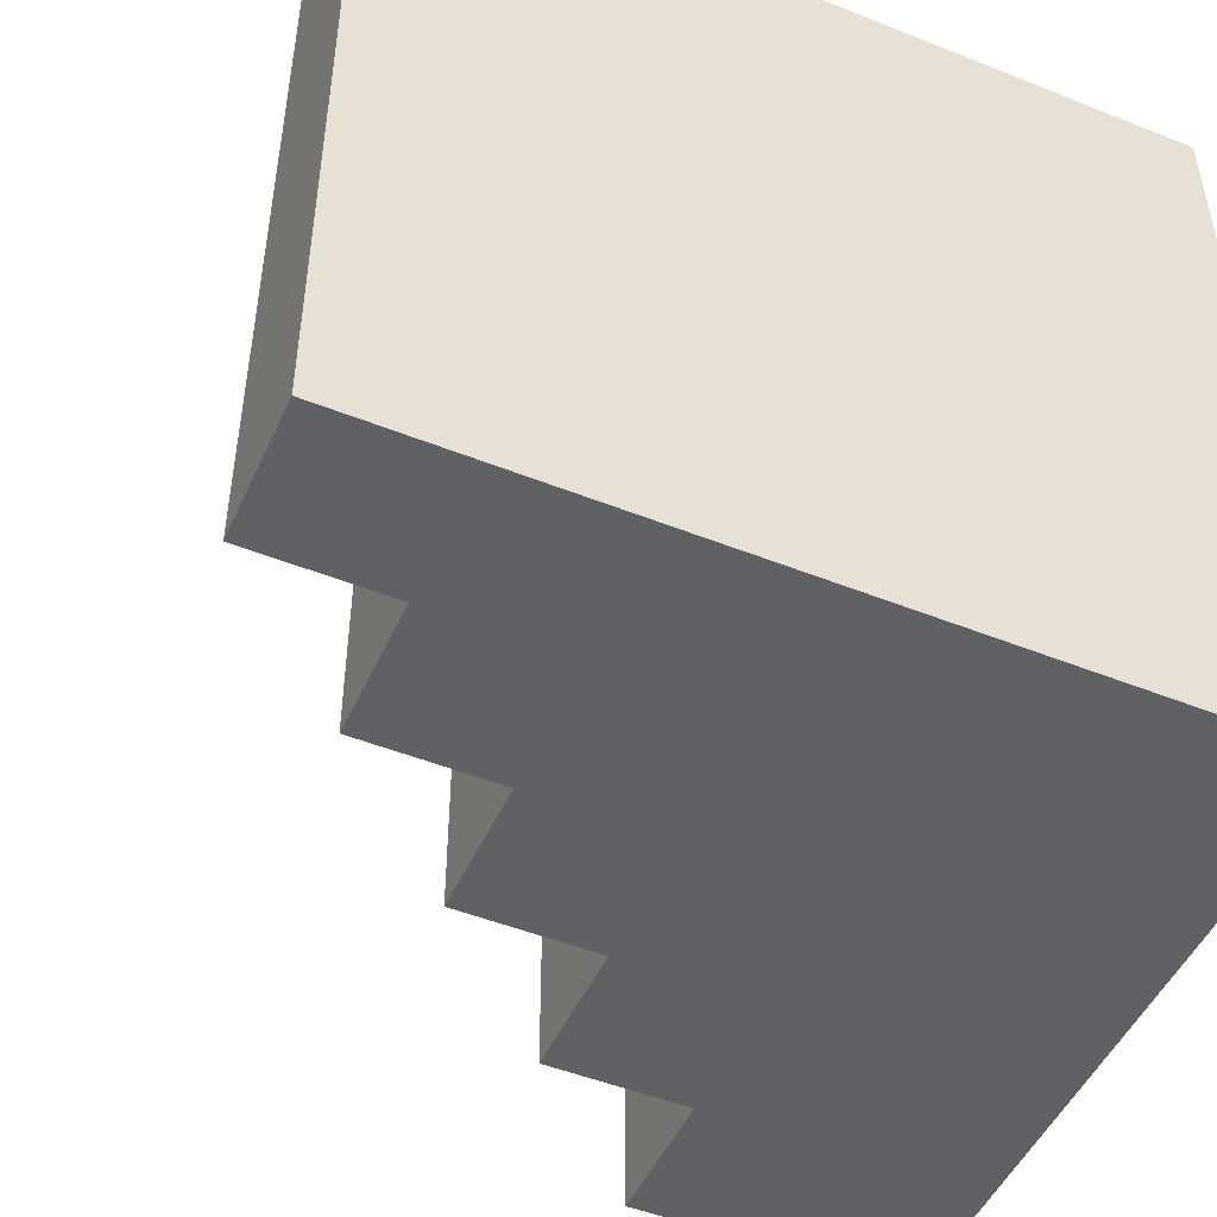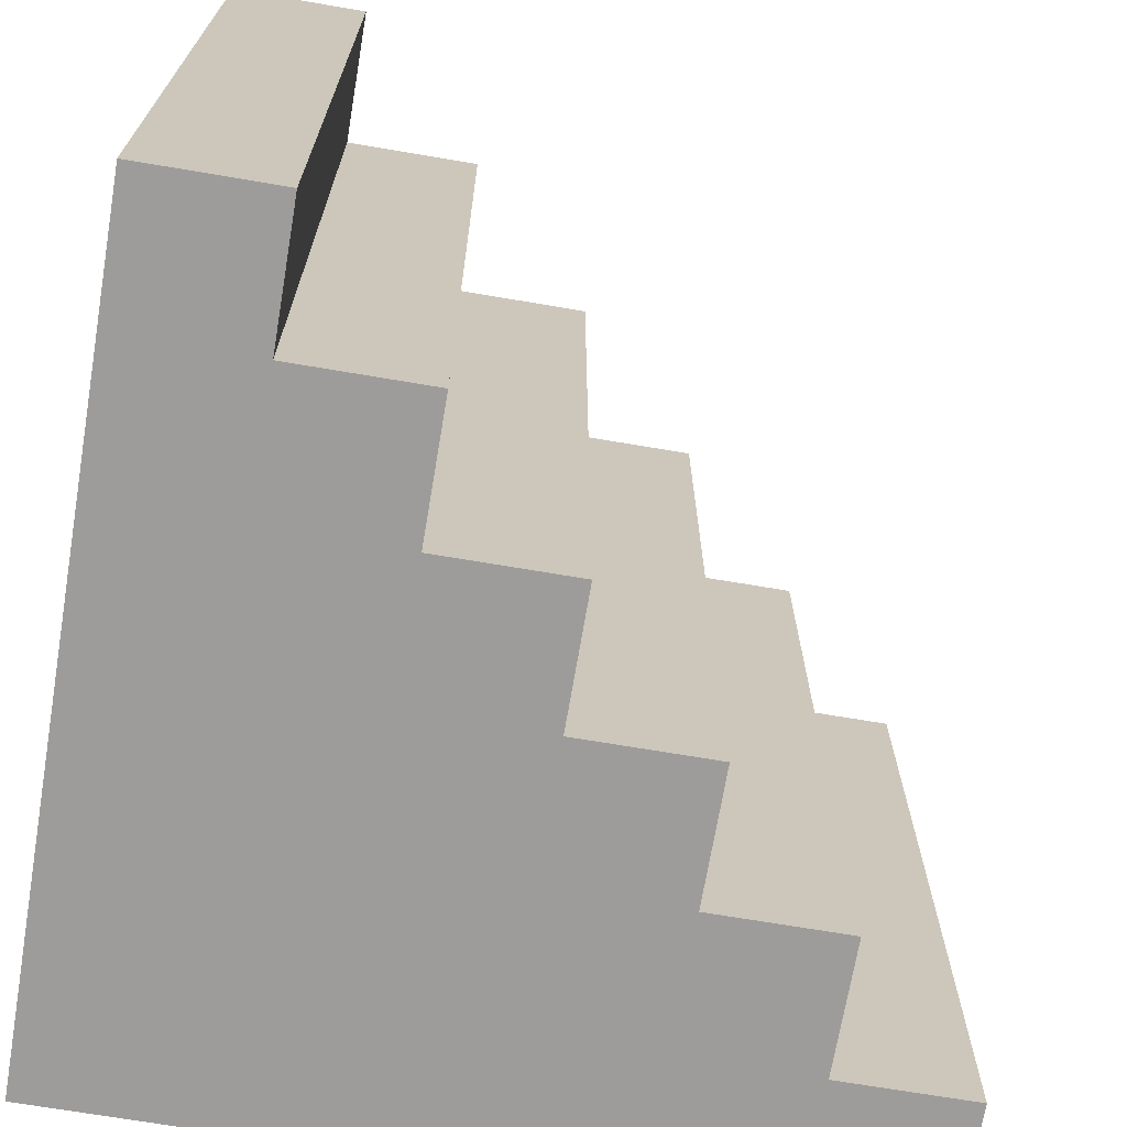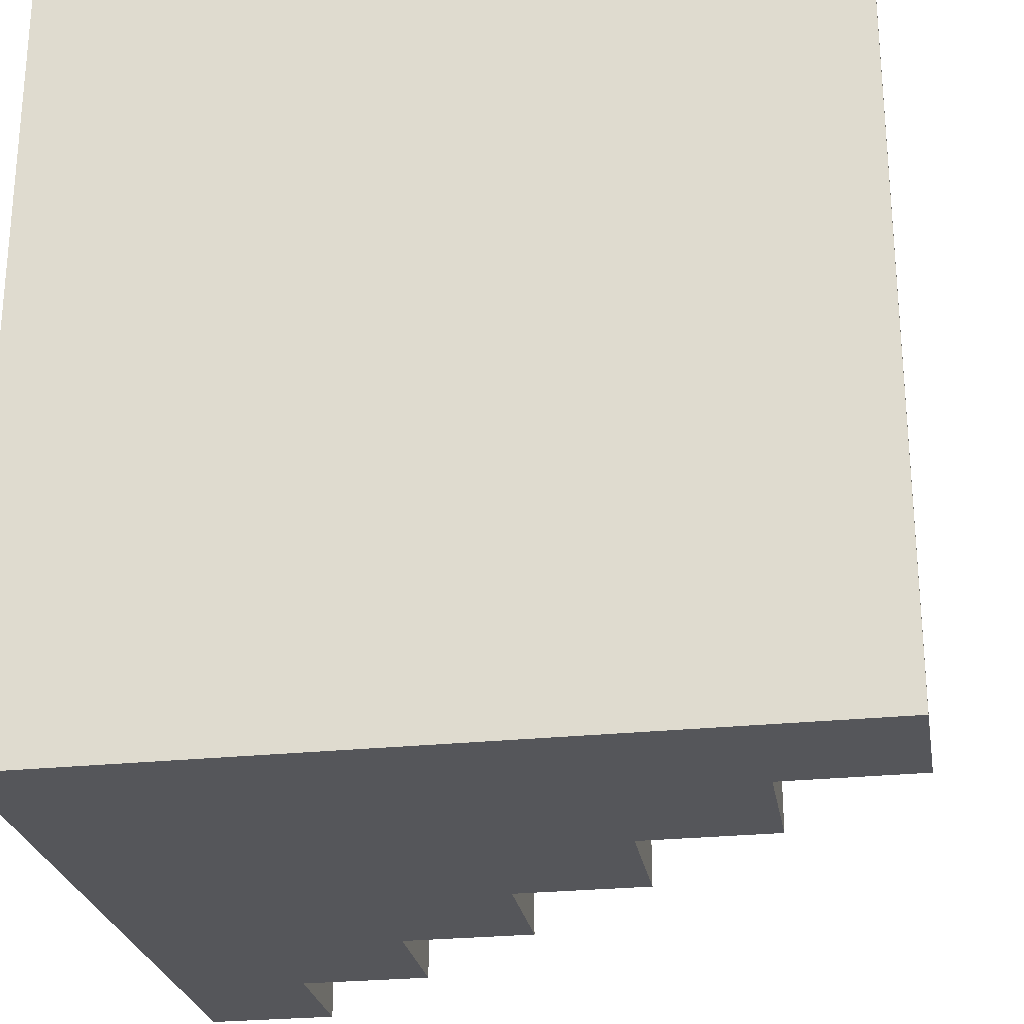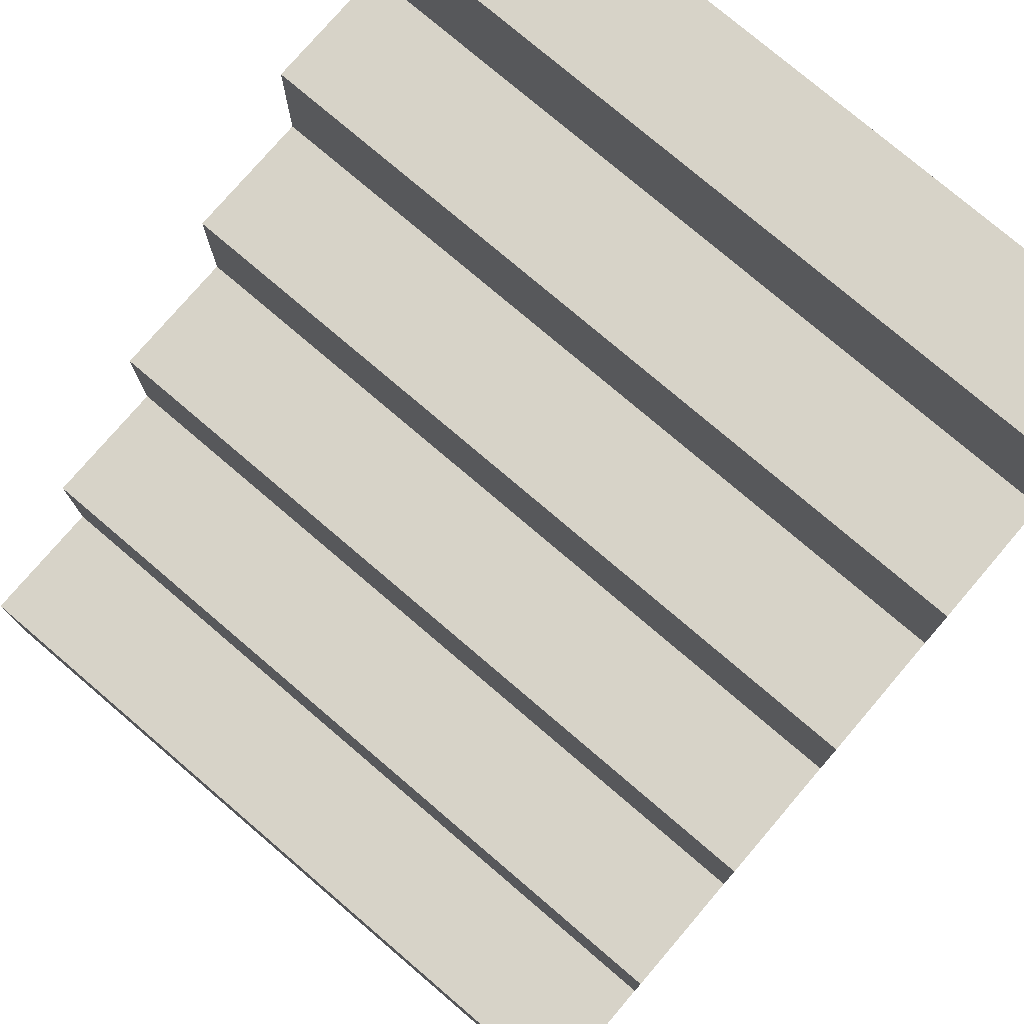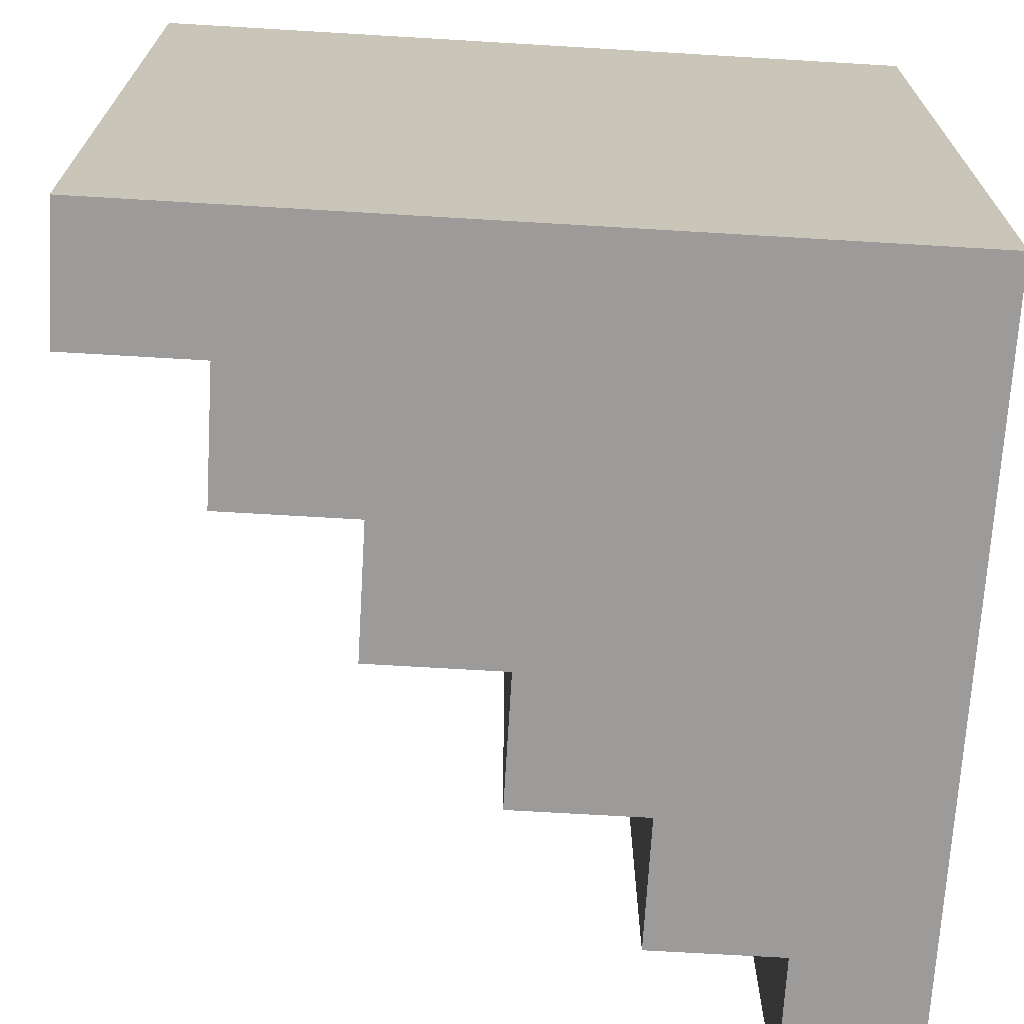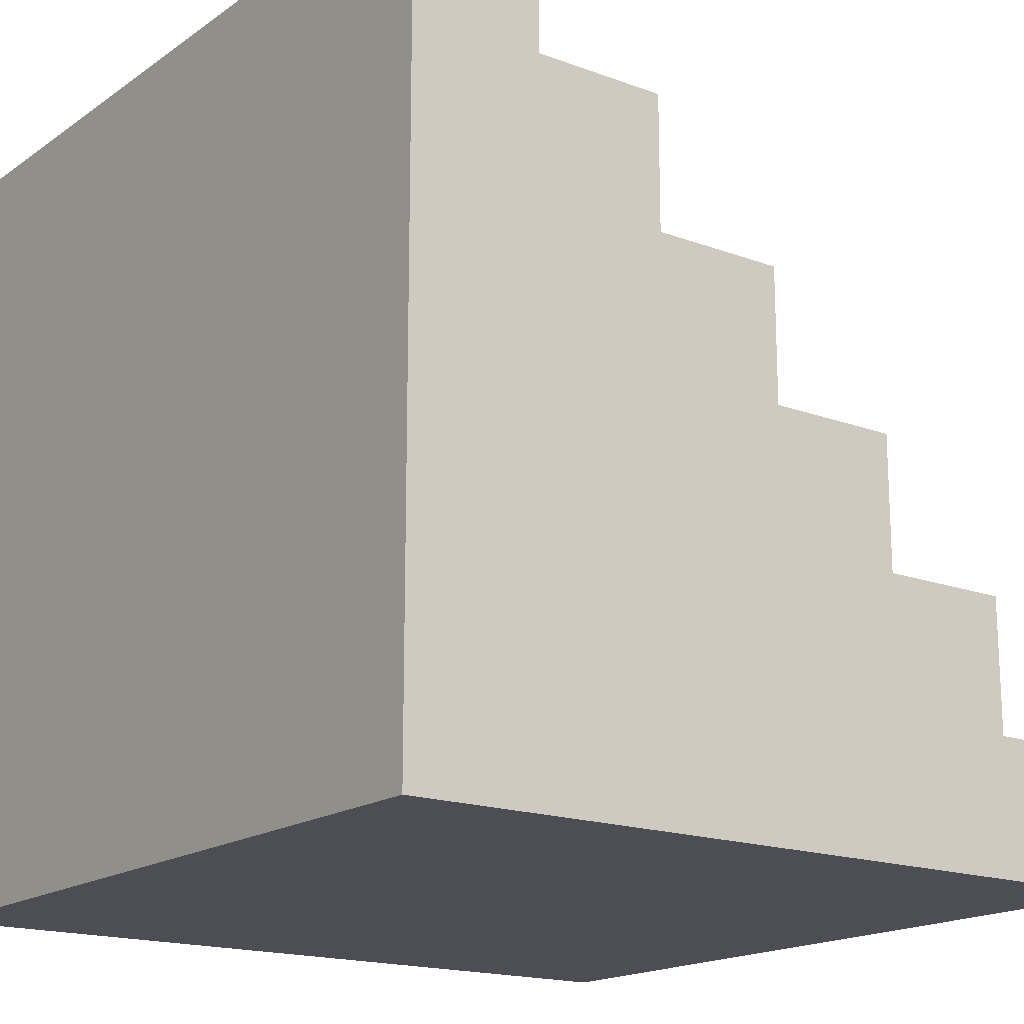
<metadata>
{"format":"obj","ext":"obj","renderer":"f3d","projection":"perspective","resolution":1024,"background":"white","views":[{"elev":-49.1,"azim":156.1,"up":"+Y"},{"elev":-70.1,"azim":-9.6,"up":"+Y"},{"elev":-25.8,"azim":-80.4,"up":"+Y"},{"elev":76.9,"azim":130.5,"up":"+Z"},{"elev":-69.7,"azim":176.6,"up":"+Y"},{"elev":-17.3,"azim":-36.5,"up":"+Z"}]}
</metadata>
<code>
o
v -0.3 0 0.3
v -0.3 0 0.2
v -0.3 0 -0.3
v -0.3 0.6 0.3
v -0.3 0.6 0.2
v -0.3 0.6 -0.3
v -0.2 0 0.3
v -0.2 0 0.2
v -0.2 0.6 0.3
v -0.2 0.6 0.2
v -0.1 0 0.2
v -0.1 0 0.1
v -0.1 0.6 0.2
v -0.1 0.6 0.1
v 0 0 0.1
v 0 0 0
v 0 0.6 0.1
v 0 0.6 0
v 0.1 0 0
v 0.1 0 -0.1
v 0.1 0.6 0
v 0.1 0.6 -0.1
v 0.2 0 -0.1
v 0.2 0 -0.2
v 0.2 0.6 -0.1
v 0.2 0.6 -0.2
v 0.3 0 -0.2
v 0.3 0 -0.3
v 0.3 0.6 -0.2
v 0.3 0.6 -0.3
v -0.3 0 0.3
v -0.3 0.6 0.3
v -0.2 0 0.3
v -0.2 0.6 0.3
v -0.2 0 0.2
v -0.2 0.6 0.2
v -0.1 0 0.2
v -0.1 0.6 0.2
v -0.1 0 0.1
v -0.1 0.6 0.1
v 0 0 0.1
v 0 0.6 0.1
v 0 0 0
v 0 0.6 0
v 0.1 0 0
v 0.1 0.6 0
v 0.1 0 -0.1
v 0.1 0.6 -0.1
v 0.2 0 -0.1
v 0.2 0.6 -0.1
v 0.2 0 -0.2
v 0.2 0.6 -0.2
v 0.3 0 -0.2
v 0.3 0.6 -0.2
v -0.3 0 -0.3
v -0.3 0.6 -0.3
v 0.2 0 -0.3
v 0.2 0.6 -0.3
v 0.3 0 -0.3
v 0.3 0.6 -0.3
v -0.3 0 0.3
v -0.2 0 0.3
v -0.3 0 0.2
v -0.2 0 0.2
v -0.1 0 0.2
v -0.2 0 0.1
v -0.1 0 0.1
v 0 0 0.1
v -0.1 0 0
v 0 0 0
v 0.1 0 0
v 0 0 -0.1
v 0.1 0 -0.1
v 0.2 0 -0.1
v 0.1 0 -0.2
v 0.2 0 -0.2
v 0.3 0 -0.2
v -0.3 0 -0.3
v 0.2 0 -0.3
v 0.3 0 -0.3
v -0.3 0.6 0.3
v -0.2 0.6 0.3
v -0.3 0.6 0.2
v -0.2 0.6 0.2
v -0.1 0.6 0.2
v -0.2 0.6 0.1
v -0.1 0.6 0.1
v 0 0.6 0.1
v -0.1 0.6 0
v 0 0.6 0
v 0.1 0.6 0
v 0 0.6 -0.1
v 0.1 0.6 -0.1
v 0.2 0.6 -0.1
v 0.1 0.6 -0.2
v 0.2 0.6 -0.2
v 0.3 0.6 -0.2
v -0.3 0.6 -0.3
v 0.2 0.6 -0.3
v 0.3 0.6 -0.3
f 4 2 1
f 5 3 2
f 5 2 4
f 6 3 5
f 7 8 9
f 9 8 10
f 11 12 13
f 13 12 14
f 15 16 17
f 17 16 18
f 19 20 21
f 21 20 22
f 23 24 25
f 25 24 26
f 27 28 29
f 29 28 30
f 33 32 31
f 34 32 33
f 37 36 35
f 38 36 37
f 41 40 39
f 42 40 41
f 45 44 43
f 46 44 45
f 49 48 47
f 50 48 49
f 53 52 51
f 54 52 53
f 55 56 57
f 57 56 58
f 57 58 59
f 59 58 60
f 63 62 61
f 64 62 63
f 66 64 63
f 66 65 64
f 67 65 66
f 69 67 66
f 69 68 67
f 70 68 69
f 72 70 69
f 72 71 70
f 73 71 72
f 75 73 72
f 75 74 73
f 76 74 75
f 78 66 63
f 78 69 66
f 78 76 75
f 78 75 72
f 78 72 69
f 79 77 76
f 79 76 78
f 80 77 79
f 81 82 83
f 83 82 84
f 83 84 86
f 84 85 86
f 86 85 87
f 86 87 89
f 87 88 89
f 89 88 90
f 89 90 92
f 90 91 92
f 92 91 93
f 92 93 95
f 93 94 95
f 95 94 96
f 83 86 98
f 86 89 98
f 95 96 98
f 92 95 98
f 89 92 98
f 96 97 99
f 98 96 99
f 99 97 100

</code>
